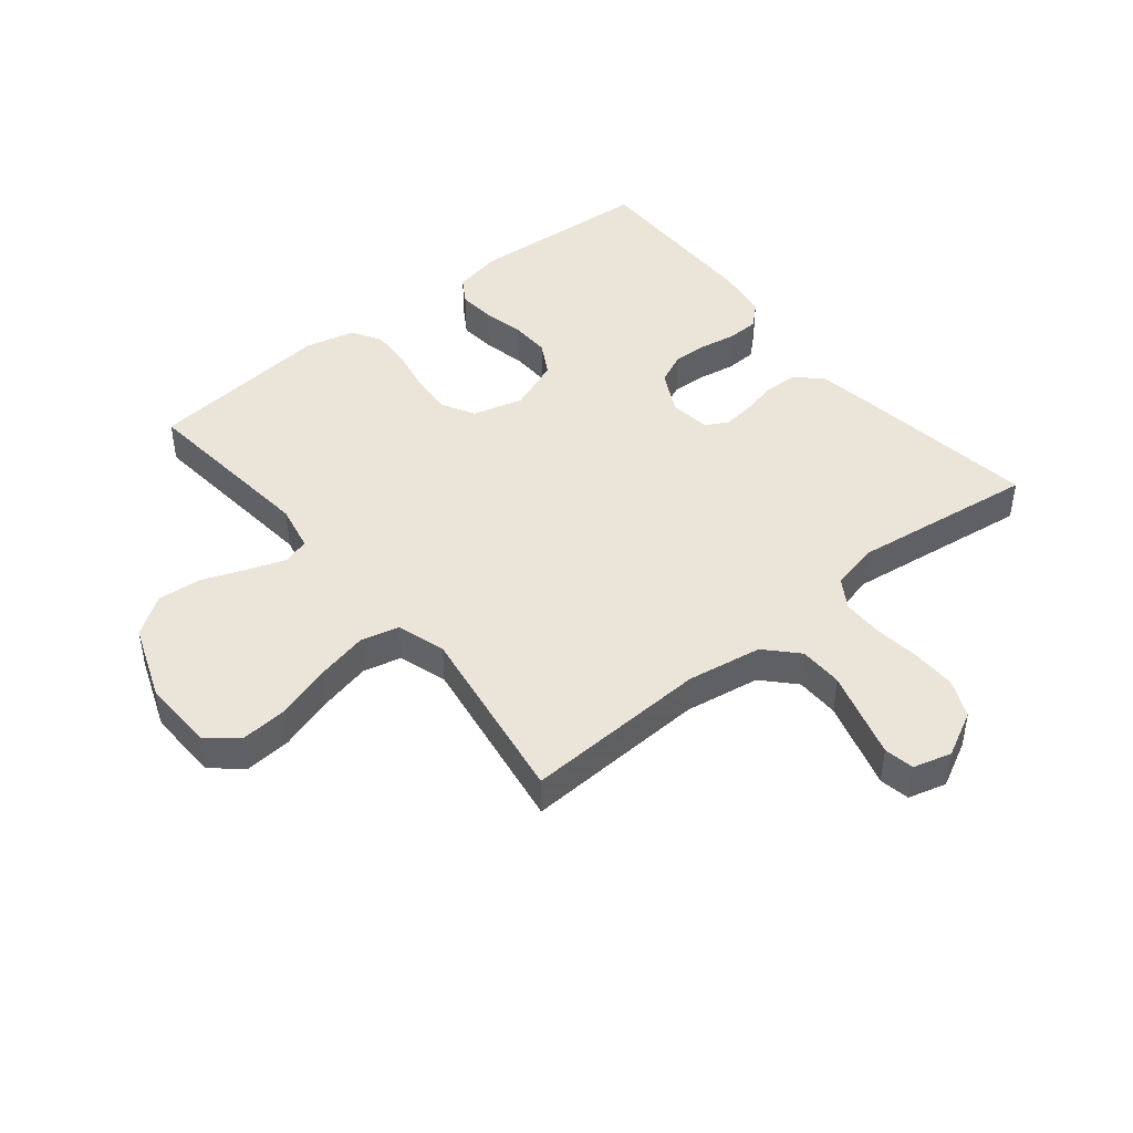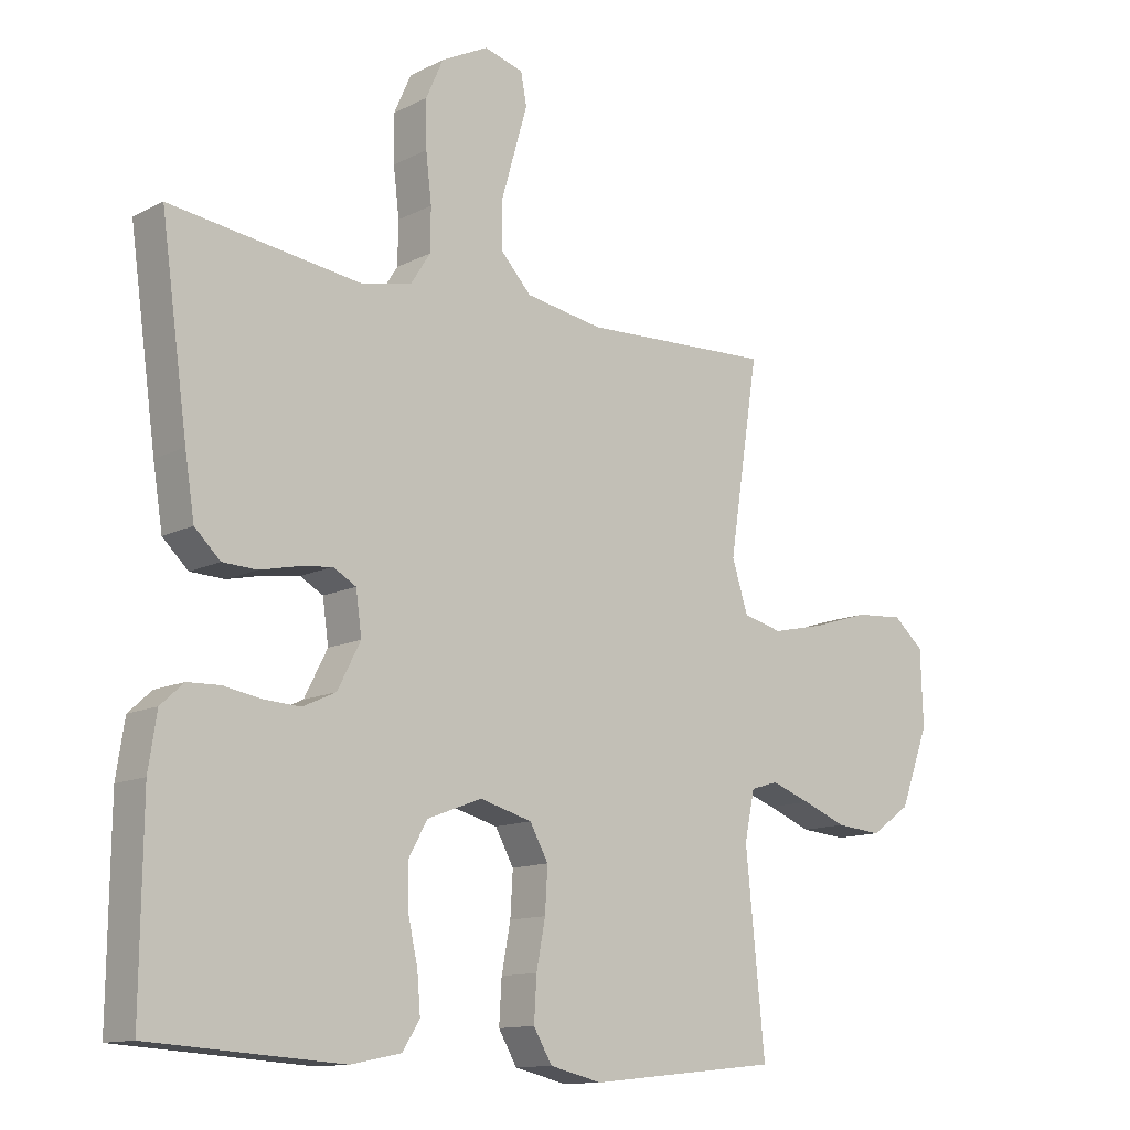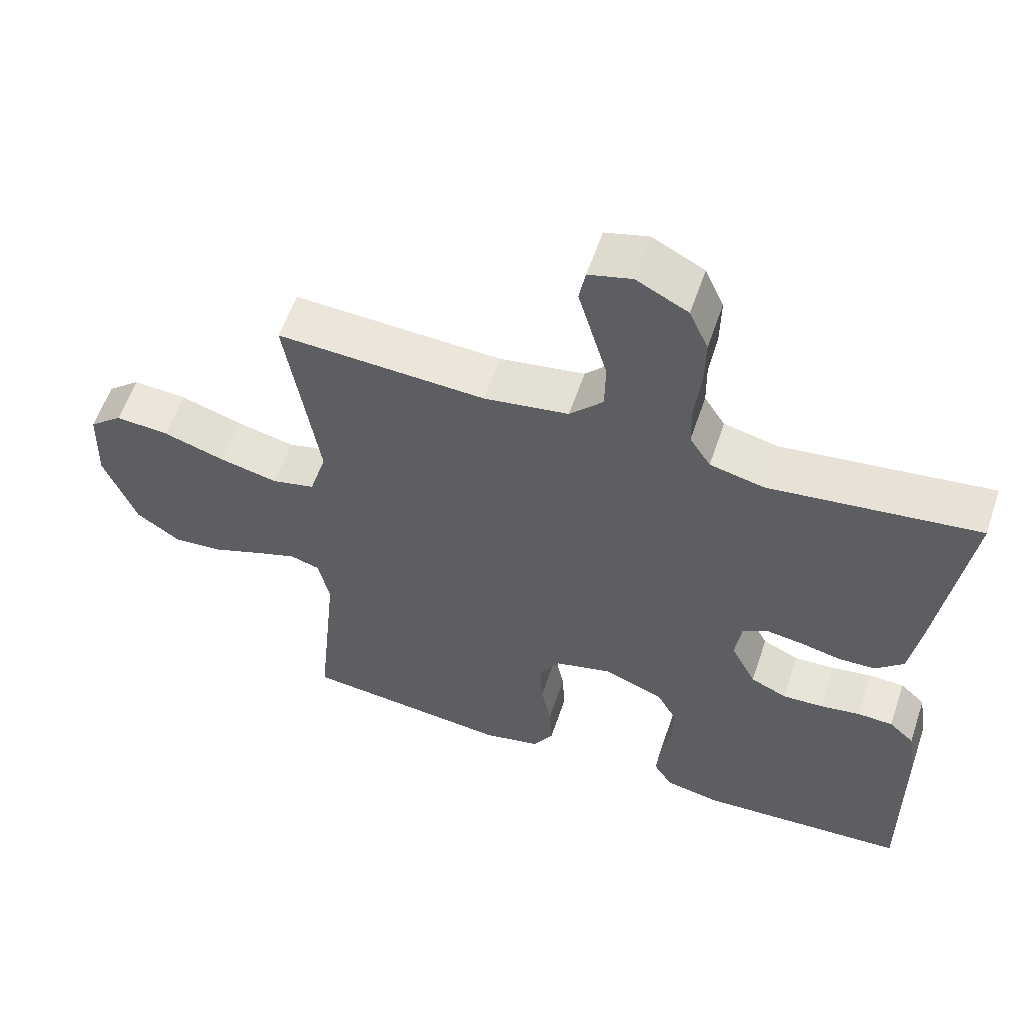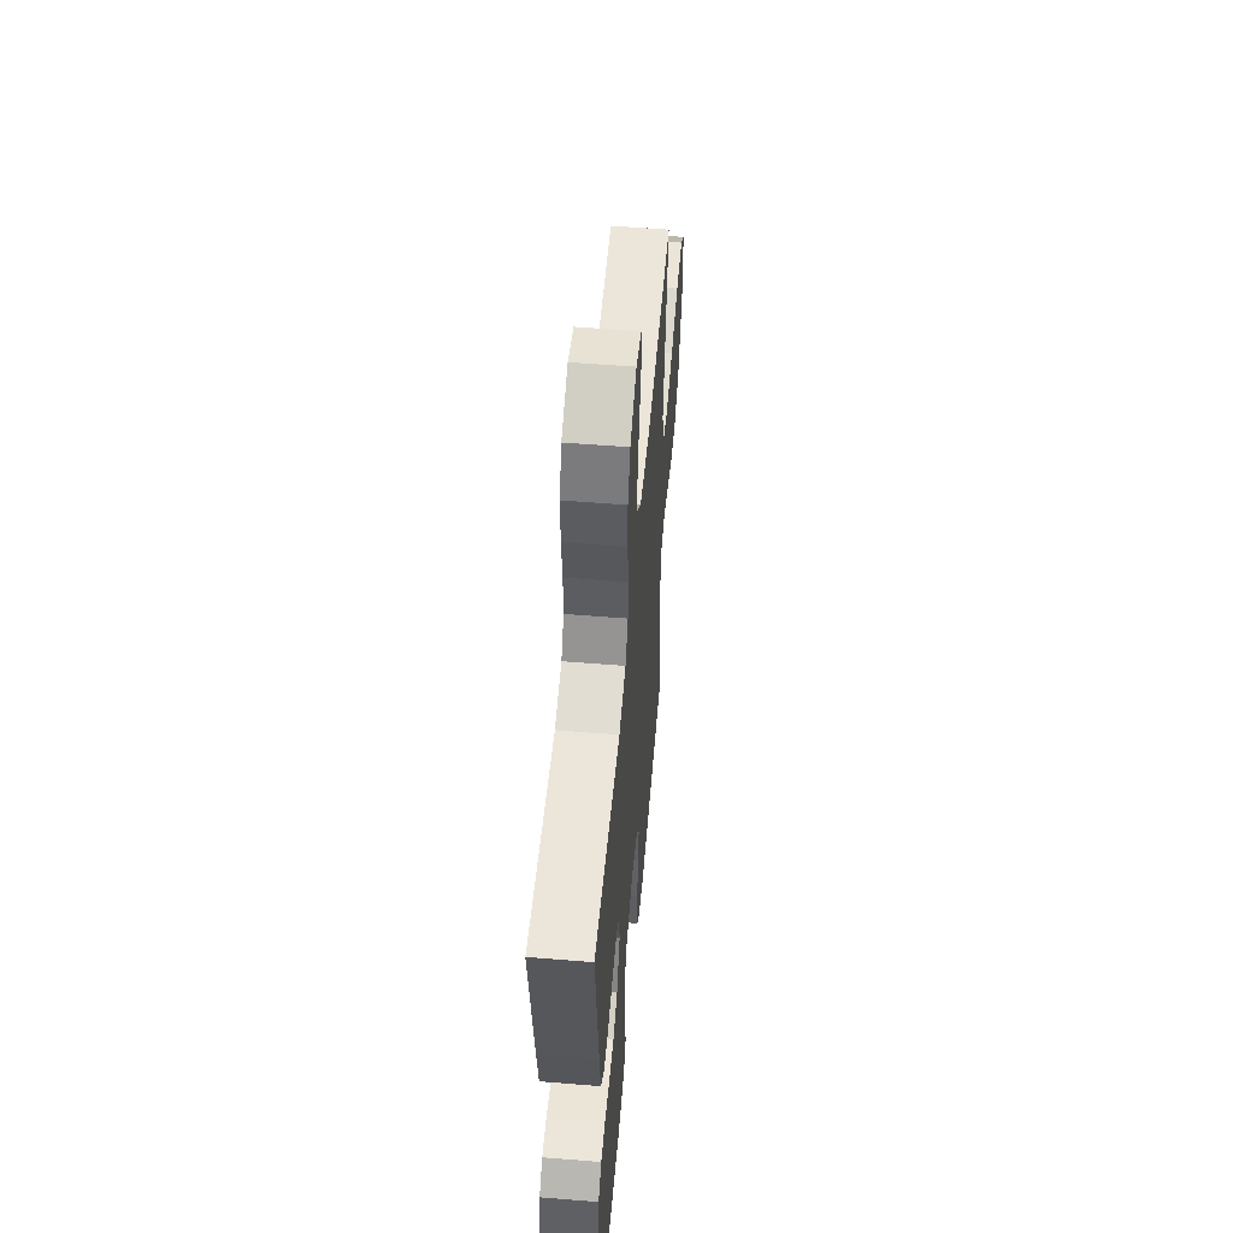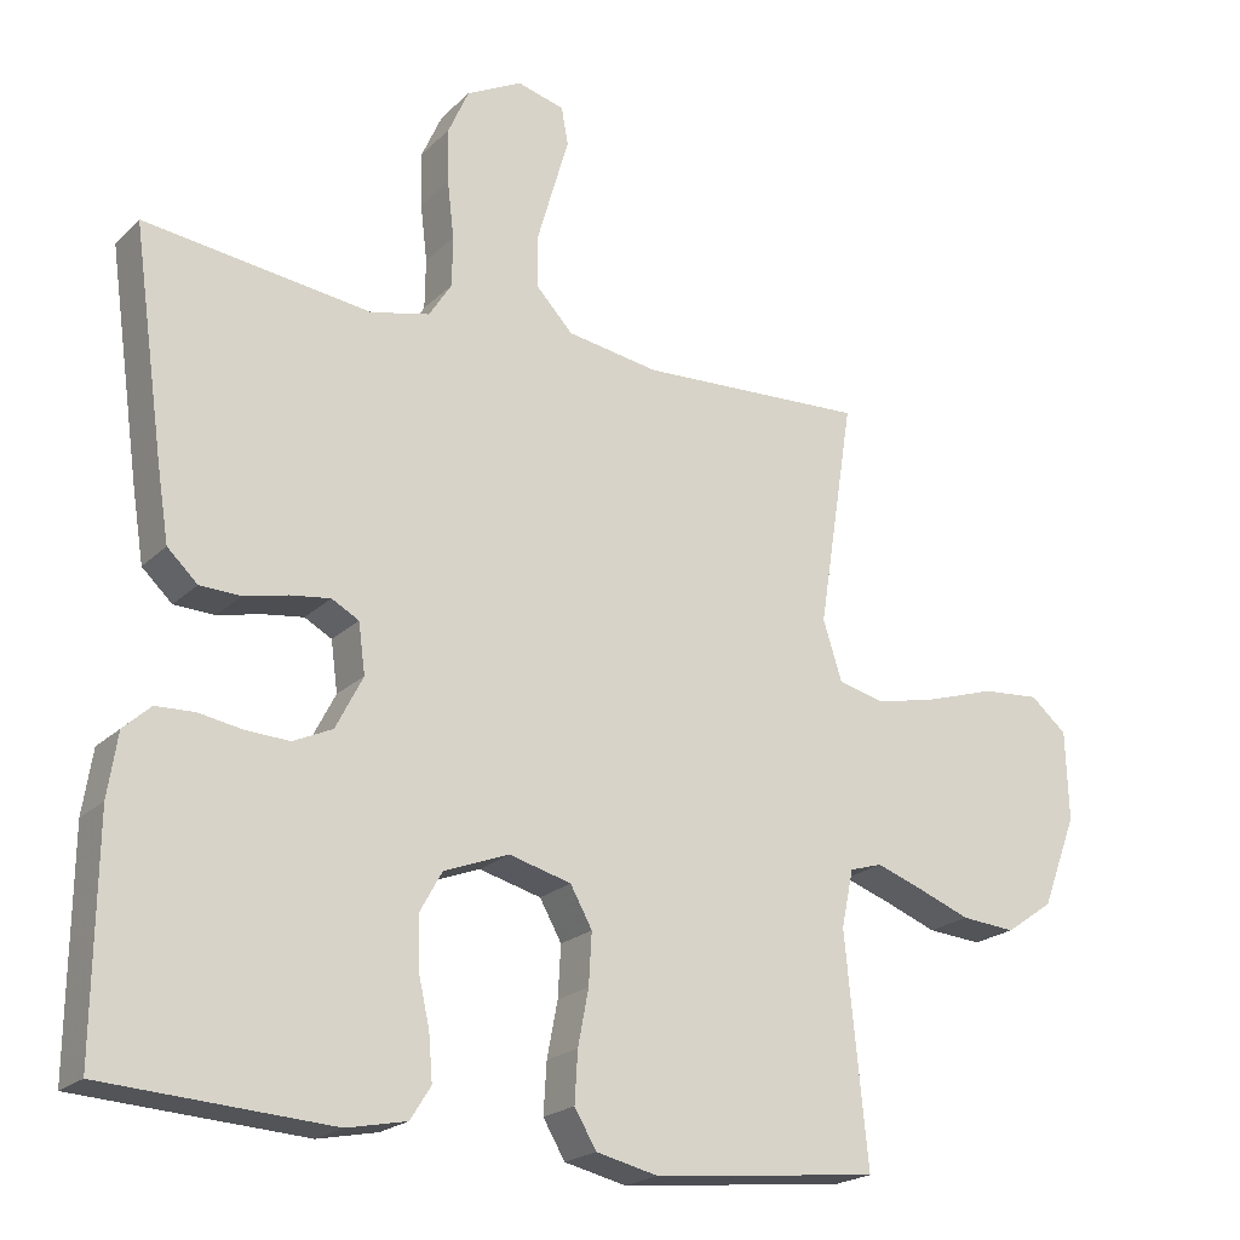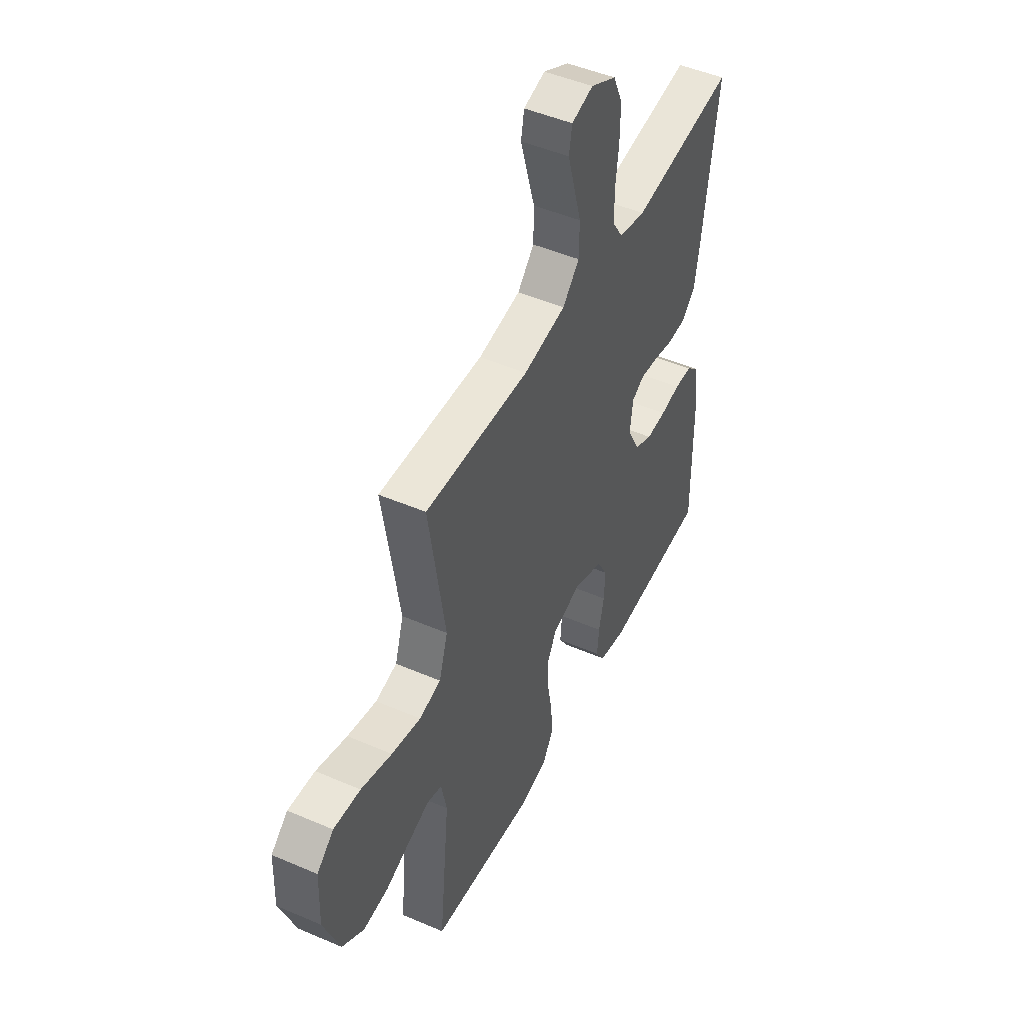
<metadata>
{"format":"obj","ext":"obj","renderer":"f3d","projection":"perspective","resolution":1024,"background":"white","views":[{"elev":44.9,"azim":-39.1,"up":"+Y"},{"elev":-12.6,"azim":139.2,"up":"+Z"},{"elev":58.1,"azim":18.7,"up":"+Z"},{"elev":54.8,"azim":94.9,"up":"+Z"},{"elev":-21.1,"azim":148.3,"up":"+Z"},{"elev":48.0,"azim":-64.2,"up":"+Z"}]}
</metadata>
<code>
v 0.5 0.07 0.5
v 0.458 0.07 0.2
v 0.443 0.07 0.106
v 0.403 0.07 0.068
v 0.349 0.07 0.066
v 0.291 0.07 0.079
v 0.238 0.07 0.086
v 0.202 0.07 0.066
v 0.193 0.07 0
v 0.229 0.07 -0.07
v 0.281 0.07 -0.094
v 0.339 0.07 -0.091
v 0.397 0.07 -0.081
v 0.448 0.07 -0.083
v 0.484 0.07 -0.116
v 0.497 0.07 -0.2
v 0.5 0.07 -0.5
v 0.2 0.07 -0.519
v 0.121 0.07 -0.503
v 0.094 0.07 -0.46
v 0.099 0.07 -0.4
v 0.114 0.07 -0.333
v 0.116 0.07 -0.268
v 0.086 0.07 -0.214
v 0 0.07 -0.181
v -0.082 0.07 -0.203
v -0.111 0.07 -0.255
v -0.107 0.07 -0.323
v -0.093 0.07 -0.396
v -0.089 0.07 -0.463
v -0.118 0.07 -0.512
v -0.2 0.07 -0.531
v -0.5 0.07 -0.5
v -0.47 0.07 -0.2
v -0.486 0.07 -0.124
v -0.529 0.07 -0.111
v -0.591 0.07 -0.133
v -0.661 0.07 -0.16
v -0.733 0.07 -0.166
v -0.796 0.07 -0.122
v -0.842 0.07 0
v -0.838 0.07 0.118
v -0.79 0.07 0.159
v -0.713 0.07 0.153
v -0.624 0.07 0.125
v -0.54 0.07 0.106
v -0.478 0.07 0.121
v -0.453 0.07 0.2
v -0.5 0.07 0.5
v -0.2 0.07 0.486
v -0.078 0.07 0.506
v -0.03 0.07 0.557
v -0.029 0.07 0.628
v -0.051 0.07 0.704
v -0.071 0.07 0.773
v -0.062 0.07 0.822
v 0 0.07 0.839
v 0.074 0.07 0.801
v 0.101 0.07 0.74
v 0.1 0.07 0.667
v 0.091 0.07 0.592
v 0.092 0.07 0.526
v 0.122 0.07 0.479
v 0.2 0.07 0.461
v 0.5 0 0.5
v 0.458 0 0.2
v 0.443 0 0.106
v 0.403 0 0.068
v 0.349 0 0.066
v 0.291 0 0.079
v 0.238 0 0.086
v 0.202 0 0.066
v 0.193 0 0
v 0.229 0 -0.07
v 0.281 0 -0.094
v 0.339 0 -0.091
v 0.397 0 -0.081
v 0.448 0 -0.083
v 0.484 0 -0.116
v 0.497 0 -0.2
v 0.5 0 -0.5
v 0.2 0 -0.519
v 0.121 0 -0.503
v 0.094 0 -0.46
v 0.099 0 -0.4
v 0.114 0 -0.333
v 0.116 0 -0.268
v 0.086 0 -0.214
v 0 0 -0.181
v -0.082 0 -0.203
v -0.111 0 -0.255
v -0.107 0 -0.323
v -0.093 0 -0.396
v -0.089 0 -0.463
v -0.118 0 -0.512
v -0.2 0 -0.531
v -0.5 0 -0.5
v -0.47 0 -0.2
v -0.486 0 -0.124
v -0.529 0 -0.111
v -0.591 0 -0.133
v -0.661 0 -0.16
v -0.733 0 -0.166
v -0.796 0 -0.122
v -0.842 0 0
v -0.838 0 0.118
v -0.79 0 0.159
v -0.713 0 0.153
v -0.624 0 0.125
v -0.54 0 0.106
v -0.478 0 0.121
v -0.453 0 0.2
v -0.5 0 0.5
v -0.2 0 0.486
v -0.078 0 0.506
v -0.03 0 0.557
v -0.029 0 0.628
v -0.051 0 0.704
v -0.071 0 0.773
v -0.062 0 0.822
v 0 0 0.839
v 0.074 0 0.801
v 0.101 0 0.74
v 0.1 0 0.667
v 0.091 0 0.592
v 0.092 0 0.526
v 0.122 0 0.479
v 0.2 0 0.461
f 58 59 60 61
f 58 61 62
f 57 58 62
f 54 55 56 57
f 53 54 57 62
f 52 53 62 63
f 48 49 50
f 47 48 50 51
f 42 43 44 45
f 42 45 46
f 41 42 46
f 40 41 46 47
f 37 38 39 40
f 36 37 40 47
f 31 32 33 34
f 31 34 35
f 28 29 30 31
f 27 28 31 35
f 26 27 35
f 25 26 35 36
f 19 20 21 22
f 19 22 23
f 18 19 23
f 17 18 23
f 16 17 23 24
f 12 13 14 15
f 11 12 15 16
f 10 11 16 24
f 3 4 5 6
f 3 6 7
f 64 1 2 3
f 63 64 3 7
f 51 52 63 7
f 25 36 47 51
f 9 10 24 25
f 8 9 25 51
f 7 8 51
f 125 124 123 122
f 126 125 122
f 126 122 121
f 121 120 119 118
f 126 121 118 117
f 127 126 117 116
f 114 113 112
f 115 114 112 111
f 109 108 107 106
f 110 109 106
f 110 106 105
f 111 110 105 104
f 104 103 102 101
f 111 104 101 100
f 98 97 96 95
f 99 98 95
f 95 94 93 92
f 99 95 92 91
f 99 91 90
f 100 99 90 89
f 86 85 84 83
f 87 86 83
f 87 83 82
f 87 82 81
f 88 87 81 80
f 79 78 77 76
f 80 79 76 75
f 88 80 75 74
f 70 69 68 67
f 71 70 67
f 67 66 65 128
f 71 67 128 127
f 71 127 116 115
f 115 111 100 89
f 89 88 74 73
f 115 89 73 72
f 115 72 71
f 1 65 66 2
f 2 66 67 3
f 3 67 68 4
f 4 68 69 5
f 5 69 70 6
f 6 70 71 7
f 7 71 72 8
f 8 72 73 9
f 9 73 74 10
f 10 74 75 11
f 11 75 76 12
f 12 76 77 13
f 13 77 78 14
f 14 78 79 15
f 15 79 80 16
f 16 80 81 17
f 17 81 82 18
f 18 82 83 19
f 19 83 84 20
f 20 84 85 21
f 21 85 86 22
f 22 86 87 23
f 23 87 88 24
f 24 88 89 25
f 25 89 90 26
f 26 90 91 27
f 27 91 92 28
f 28 92 93 29
f 29 93 94 30
f 30 94 95 31
f 31 95 96 32
f 32 96 97 33
f 33 97 98 34
f 34 98 99 35
f 35 99 100 36
f 36 100 101 37
f 37 101 102 38
f 38 102 103 39
f 39 103 104 40
f 40 104 105 41
f 41 105 106 42
f 42 106 107 43
f 43 107 108 44
f 44 108 109 45
f 45 109 110 46
f 46 110 111 47
f 47 111 112 48
f 48 112 113 49
f 49 113 114 50
f 50 114 115 51
f 51 115 116 52
f 52 116 117 53
f 53 117 118 54
f 54 118 119 55
f 55 119 120 56
f 56 120 121 57
f 57 121 122 58
f 58 122 123 59
f 59 123 124 60
f 60 124 125 61
f 61 125 126 62
f 62 126 127 63
f 63 127 128 64
f 64 128 65 1

</code>
